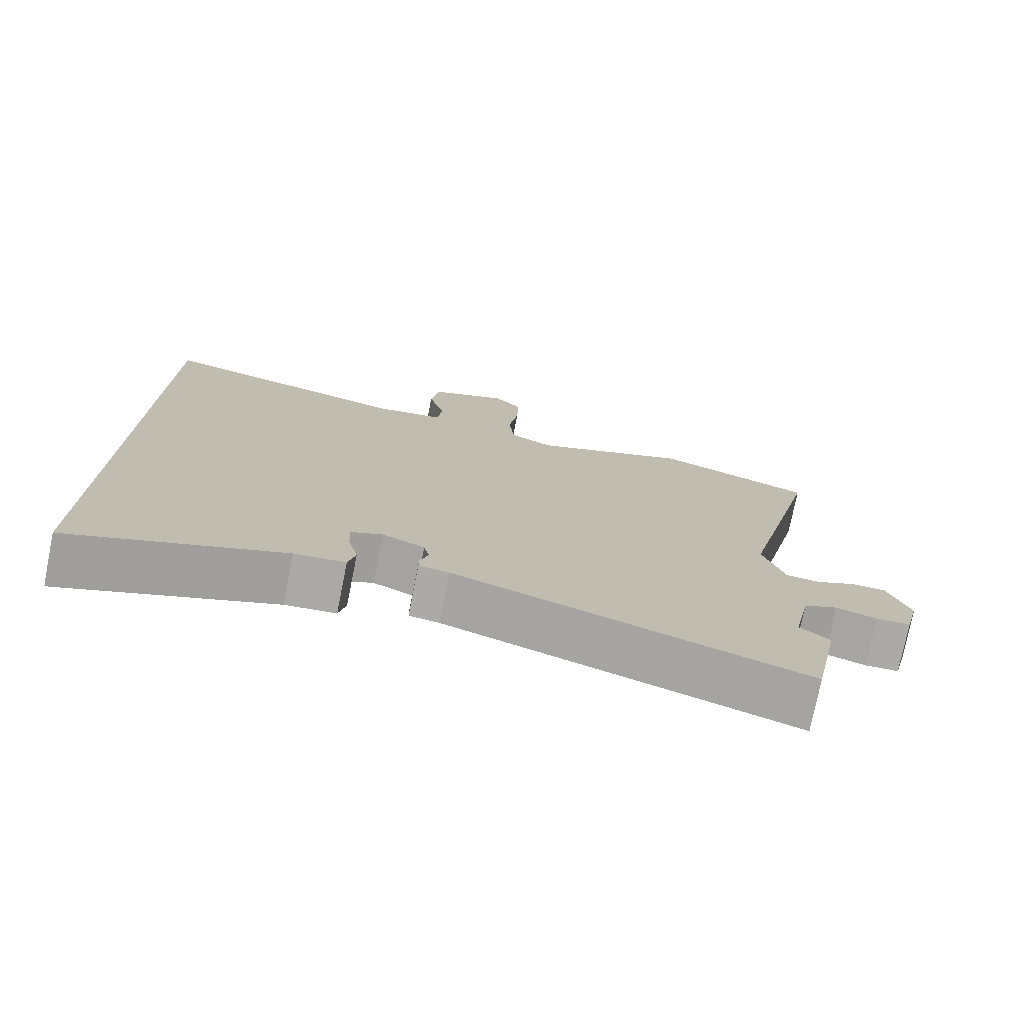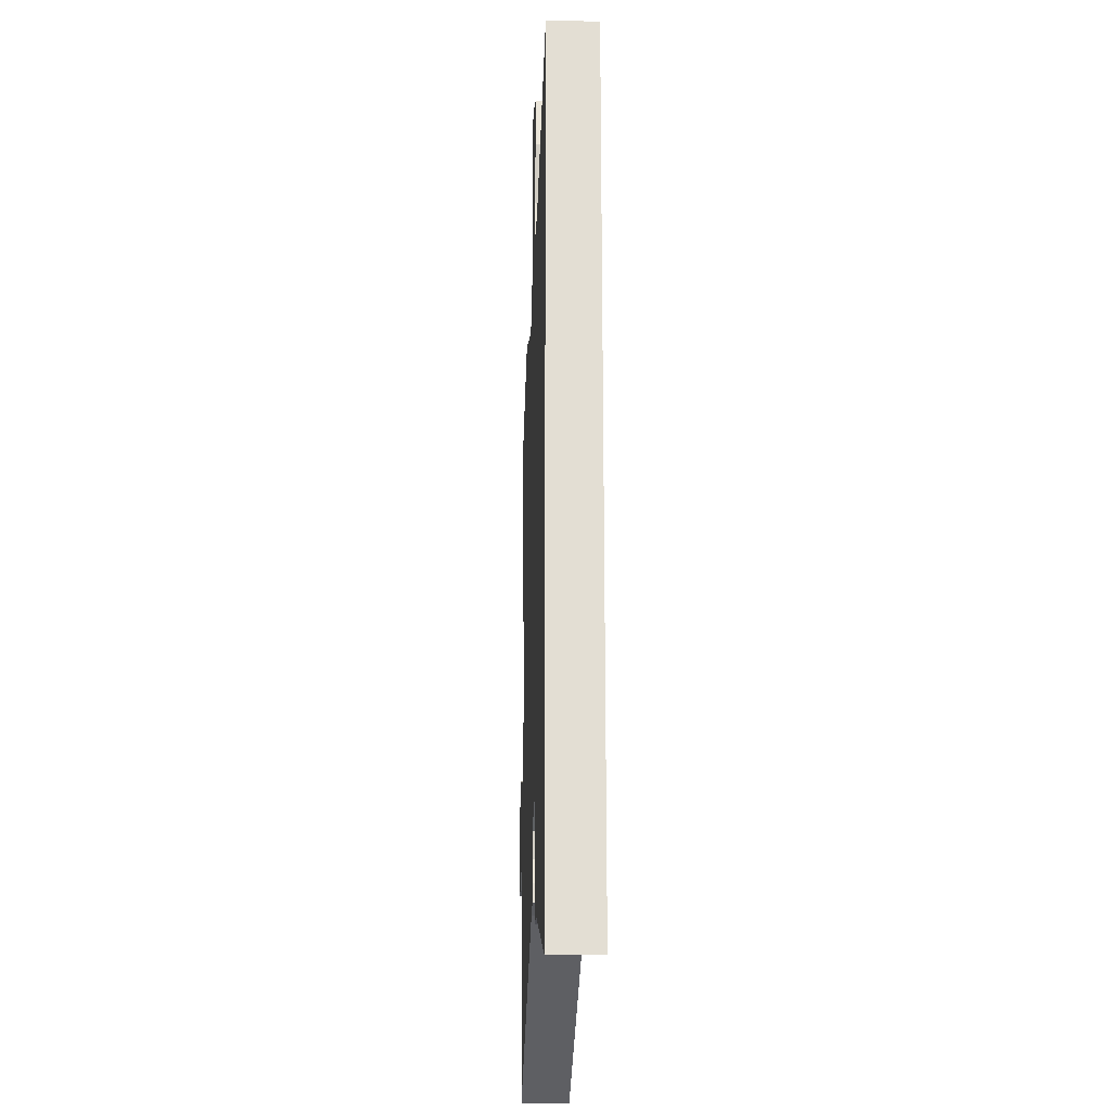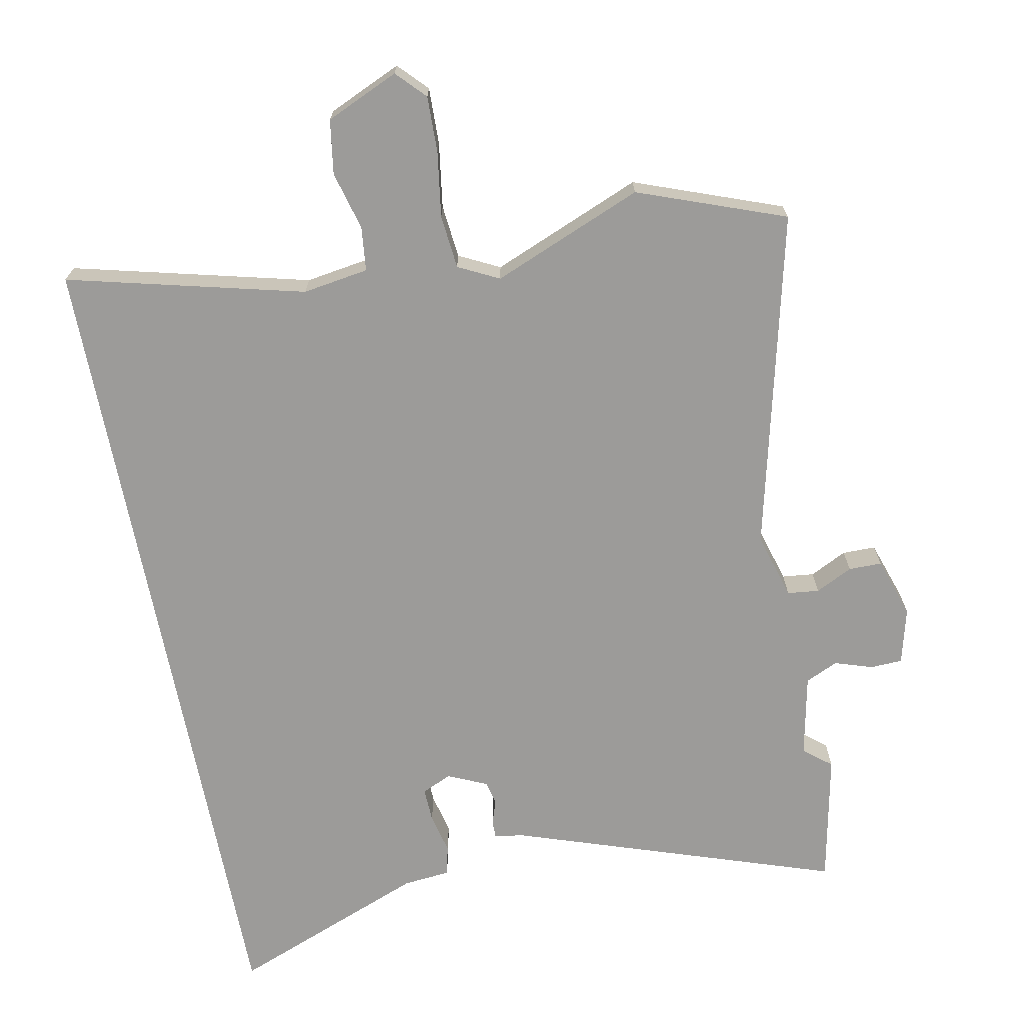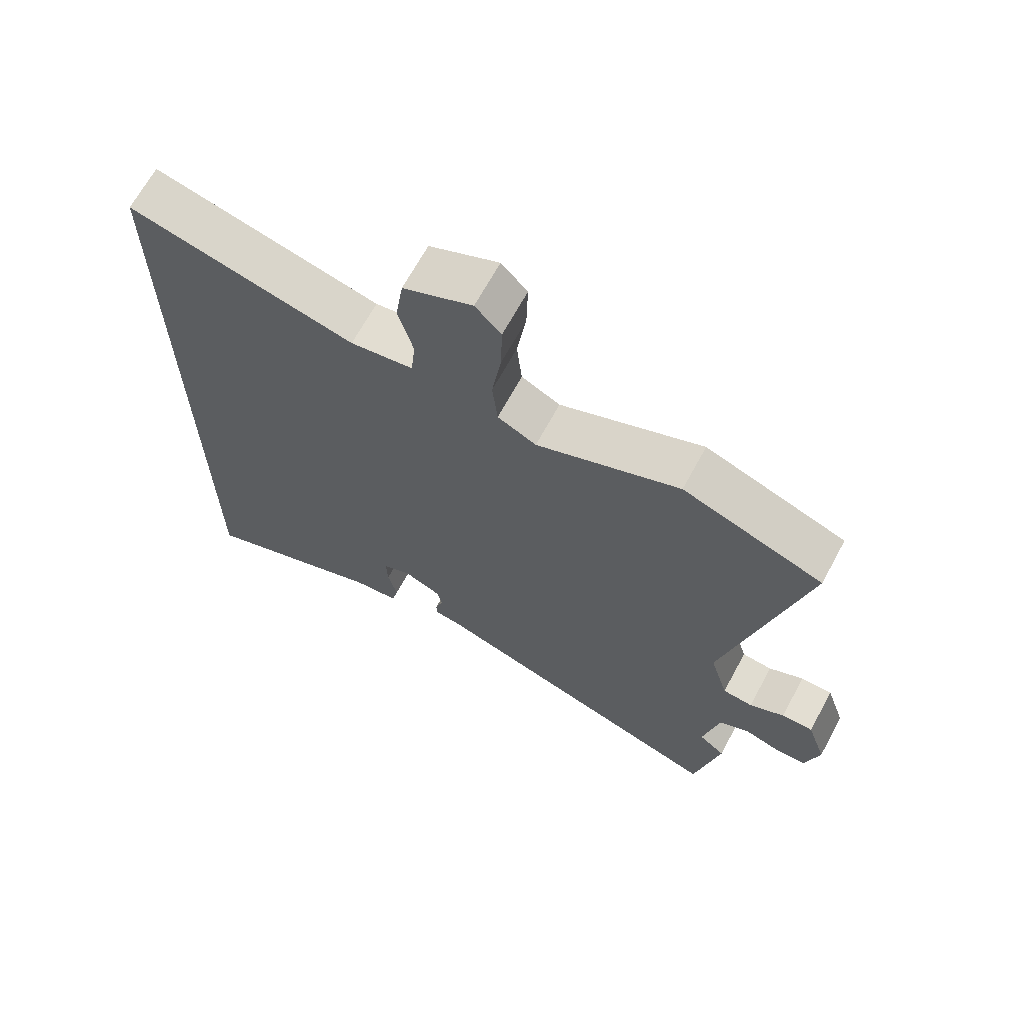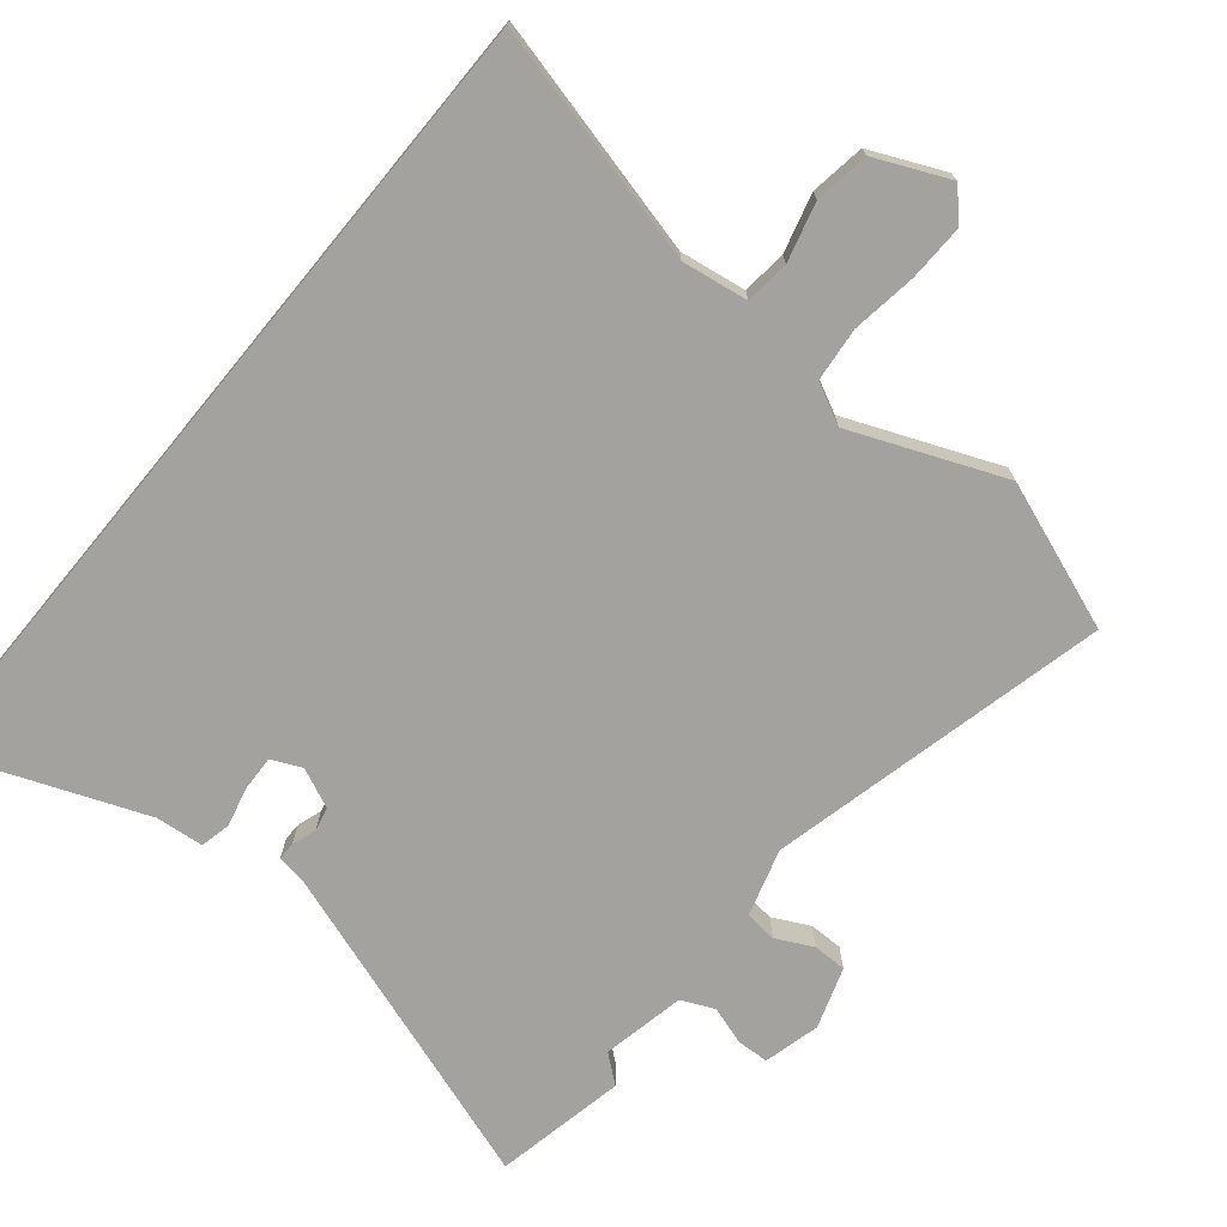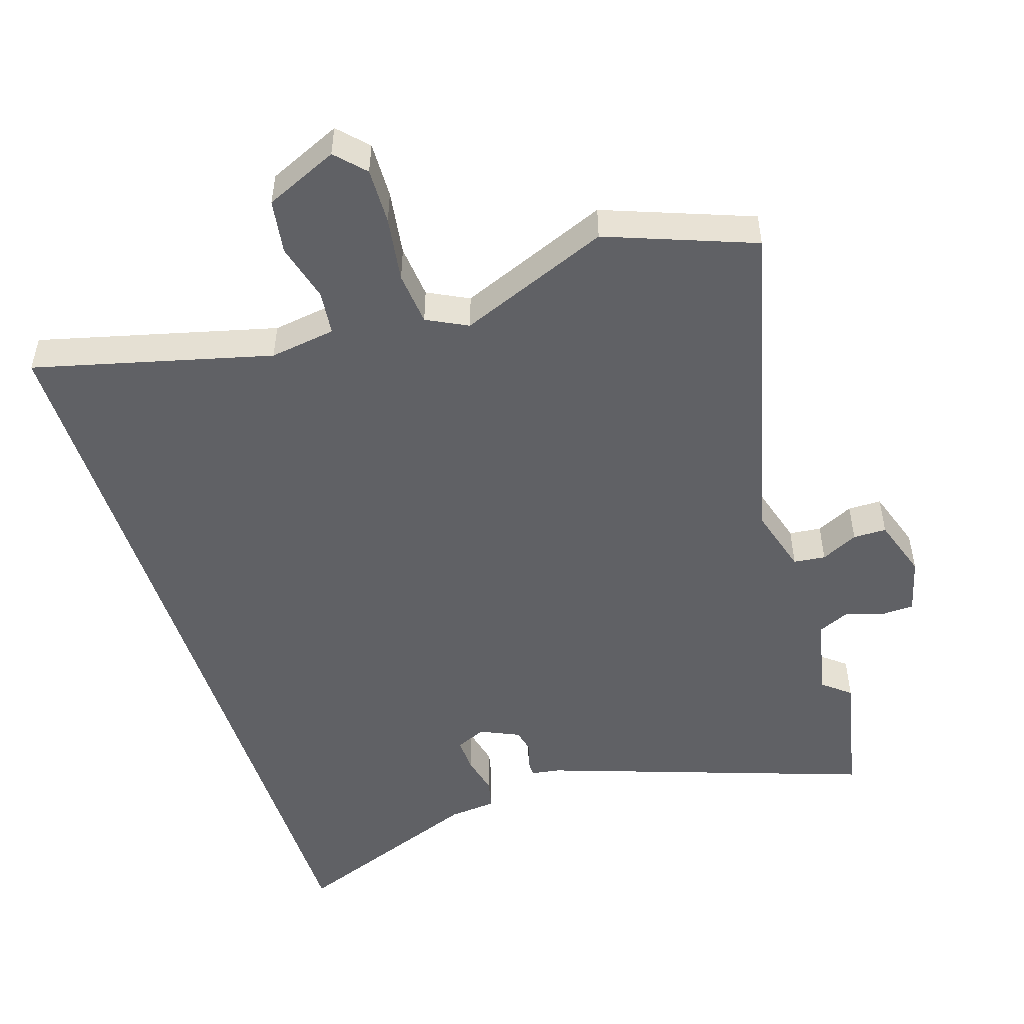
<metadata>
{"format":"obj","ext":"obj","renderer":"f3d","projection":"perspective","resolution":1024,"background":"white","views":[{"elev":-76.2,"azim":-11.3,"up":"+Z"},{"elev":-22.1,"azim":-92.2,"up":"+Z"},{"elev":-69.7,"azim":11.0,"up":"+Y"},{"elev":67.5,"azim":28.5,"up":"+Z"},{"elev":-72.5,"azim":-39.5,"up":"+Y"},{"elev":-50.2,"azim":17.5,"up":"+Y"}]}
</metadata>
<code>
v -0.5 0.07 0.583
v -0.151 0.07 0.496
v -0.054 0.07 0.511
v -0.047 0.07 0.576
v -0.07 0.07 0.662
v -0.058 0.07 0.742
v 0.049 0.07 0.79
v 0.089 0.07 0.748
v 0.087 0.07 0.665
v 0.073 0.07 0.569
v 0.081 0.07 0.49
v 0.141 0.07 0.46
v 0.362 0.07 0.551
v 0.579 0.07 0.471
v 0.46 0.07 -0.029
v 0.489 0.07 -0.127
v 0.536 0.07 -0.132
v 0.59 0.07 -0.105
v 0.639 0.07 -0.105
v 0.669 0.07 -0.194
v 0.648 0.07 -0.277
v 0.601 0.07 -0.279
v 0.545 0.07 -0.261
v 0.497 0.07 -0.283
v 0.472 0.07 -0.405
v 0.513 0.07 -0.438
v 0.474 0.07 -0.631
v -0.006 0.07 -0.469
v -0.048 0.07 -0.463
v -0.048 0.07 -0.437
v -0.036 0.07 -0.401
v -0.044 0.07 -0.366
v -0.102 0.07 -0.34
v -0.146 0.07 -0.36
v -0.144 0.07 -0.411
v -0.13 0.07 -0.47
v -0.14 0.07 -0.514
v -0.21 0.07 -0.521
v -0.5 0.07 -0.635
v -0.5 0 0.583
v -0.151 0 0.496
v -0.054 0 0.511
v -0.047 0 0.576
v -0.07 0 0.662
v -0.058 0 0.742
v 0.049 0 0.79
v 0.089 0 0.748
v 0.087 0 0.665
v 0.073 0 0.569
v 0.081 0 0.49
v 0.141 0 0.46
v 0.362 0 0.551
v 0.579 0 0.471
v 0.46 0 -0.029
v 0.489 0 -0.127
v 0.536 0 -0.132
v 0.59 0 -0.105
v 0.639 0 -0.105
v 0.669 0 -0.194
v 0.648 0 -0.277
v 0.601 0 -0.279
v 0.545 0 -0.261
v 0.497 0 -0.283
v 0.472 0 -0.405
v 0.513 0 -0.438
v 0.474 0 -0.631
v -0.006 0 -0.469
v -0.048 0 -0.463
v -0.048 0 -0.437
v -0.036 0 -0.401
v -0.044 0 -0.366
v -0.102 0 -0.34
v -0.146 0 -0.36
v -0.144 0 -0.411
v -0.13 0 -0.47
v -0.14 0 -0.514
v -0.21 0 -0.521
v -0.5 0 -0.635
f 38 39 1 2
f 35 36 37 38
f 34 35 38
f 34 38 2 3
f 33 34 3 4
f 32 33 4
f 31 32 4
f 28 29 30 31
f 28 31 4
f 25 26 27 28
f 24 25 28 4
f 23 24 4 5
f 17 18 19 20
f 16 17 20 21
f 12 13 14 15
f 11 12 15 16
f 7 8 9 10
f 7 10 11
f 6 7 11
f 5 6 11
f 23 5 11 16
f 16 21 22 23
f 41 40 78 77
f 77 76 75 74
f 77 74 73
f 42 41 77 73
f 43 42 73 72
f 43 72 71
f 43 71 70
f 70 69 68 67
f 43 70 67
f 67 66 65 64
f 43 67 64 63
f 44 43 63 62
f 59 58 57 56
f 60 59 56 55
f 54 53 52 51
f 55 54 51 50
f 49 48 47 46
f 50 49 46
f 50 46 45
f 50 45 44
f 55 50 44 62
f 62 61 60 55
f 1 40 41 2
f 2 41 42 3
f 3 42 43 4
f 4 43 44 5
f 5 44 45 6
f 6 45 46 7
f 7 46 47 8
f 8 47 48 9
f 9 48 49 10
f 10 49 50 11
f 11 50 51 12
f 12 51 52 13
f 13 52 53 14
f 14 53 54 15
f 15 54 55 16
f 16 55 56 17
f 17 56 57 18
f 18 57 58 19
f 19 58 59 20
f 20 59 60 21
f 21 60 61 22
f 22 61 62 23
f 23 62 63 24
f 24 63 64 25
f 25 64 65 26
f 26 65 66 27
f 27 66 67 28
f 28 67 68 29
f 29 68 69 30
f 30 69 70 31
f 31 70 71 32
f 32 71 72 33
f 33 72 73 34
f 34 73 74 35
f 35 74 75 36
f 36 75 76 37
f 37 76 77 38
f 38 77 78 39
f 39 78 40 1

</code>
